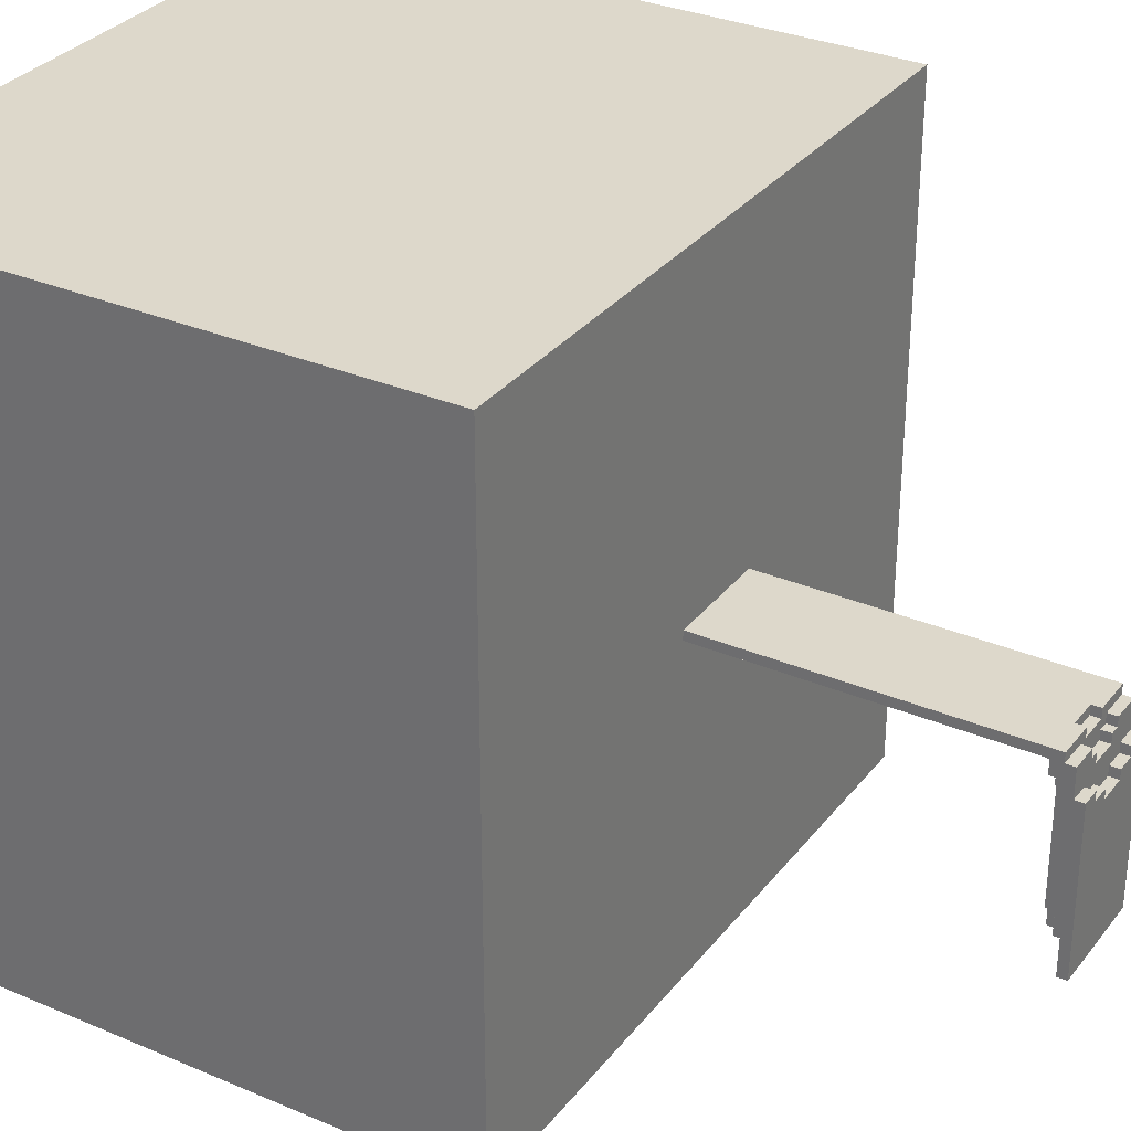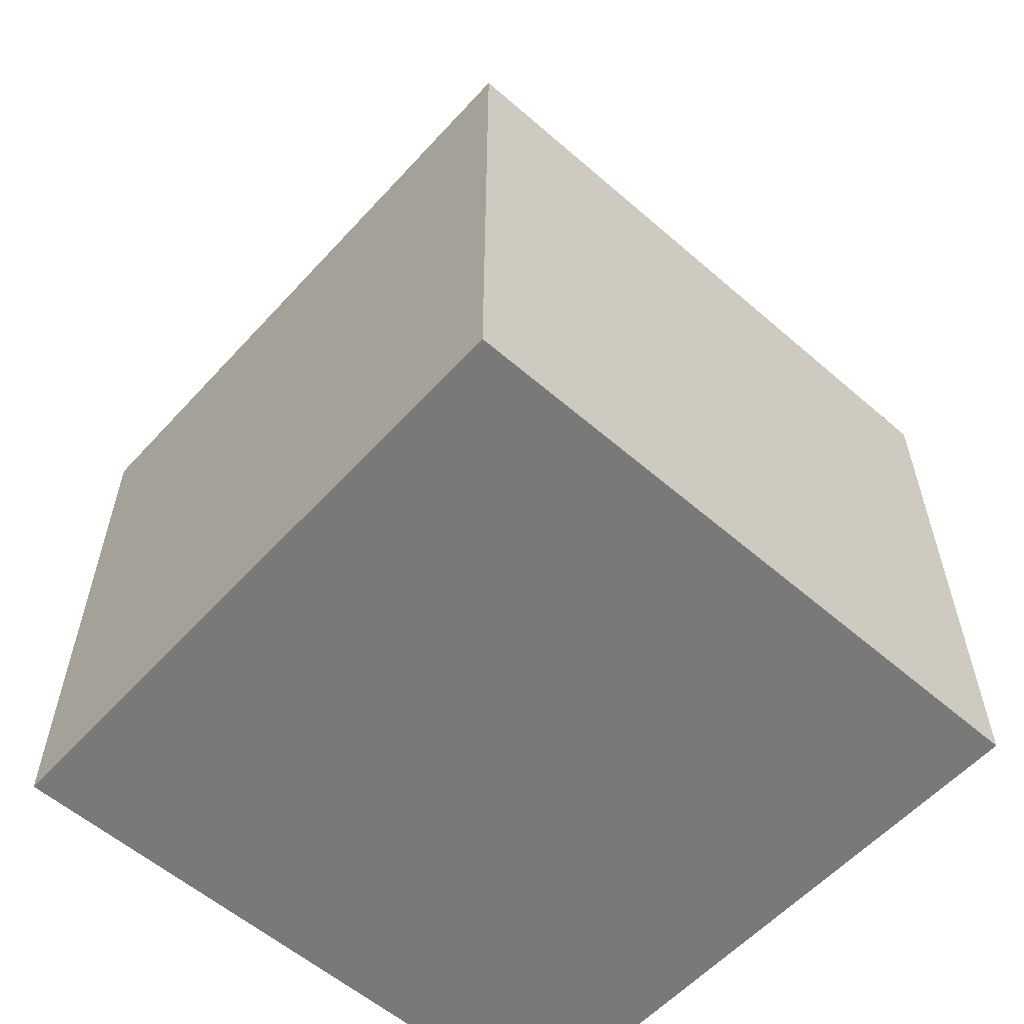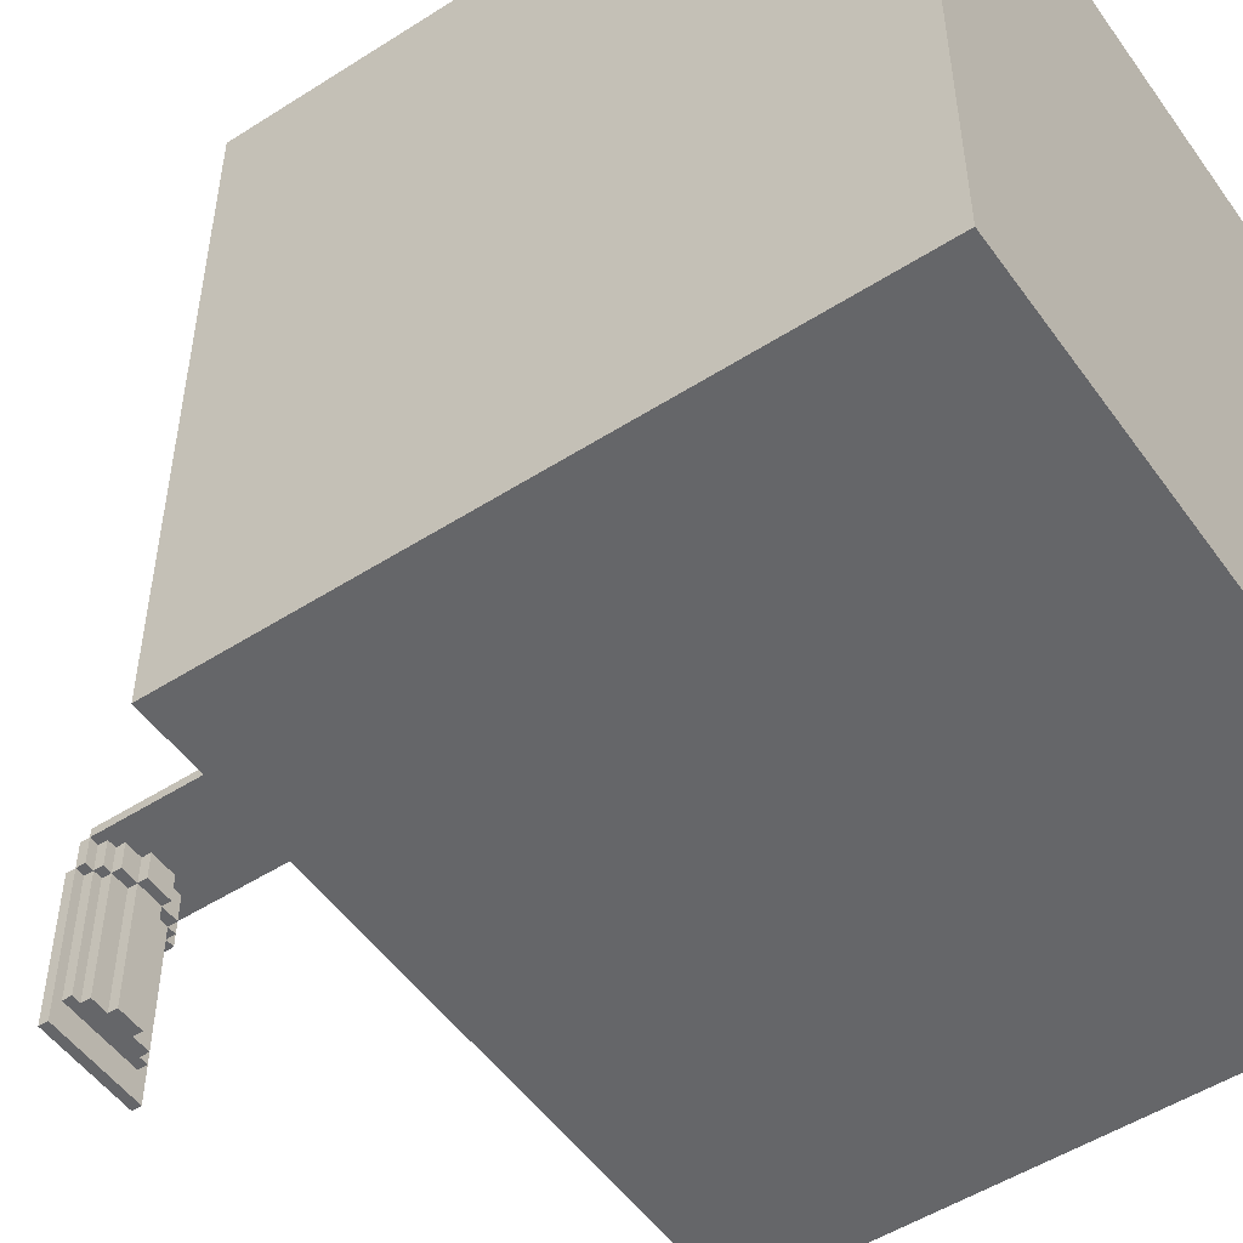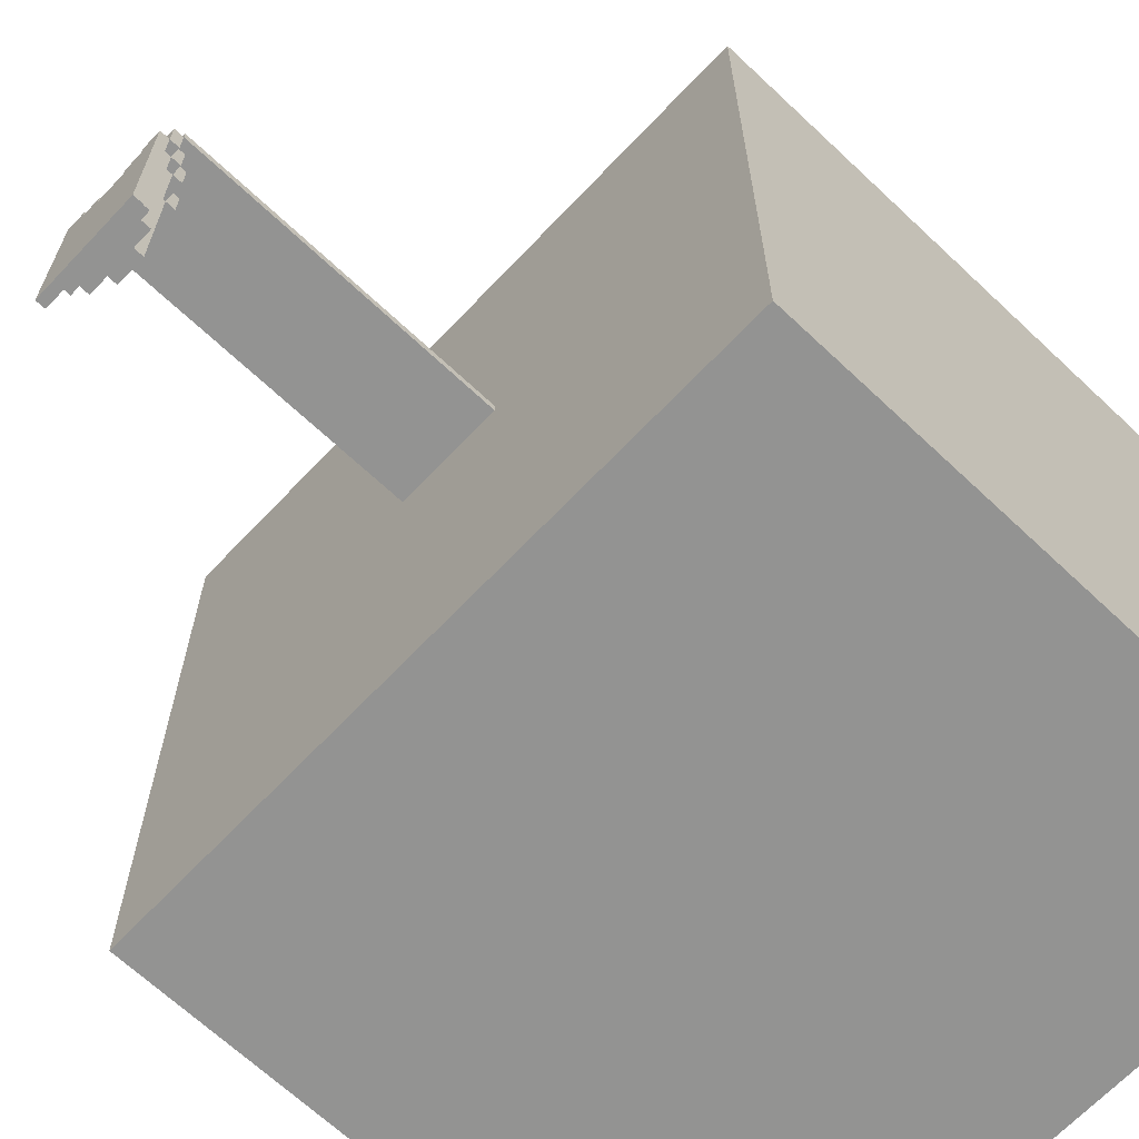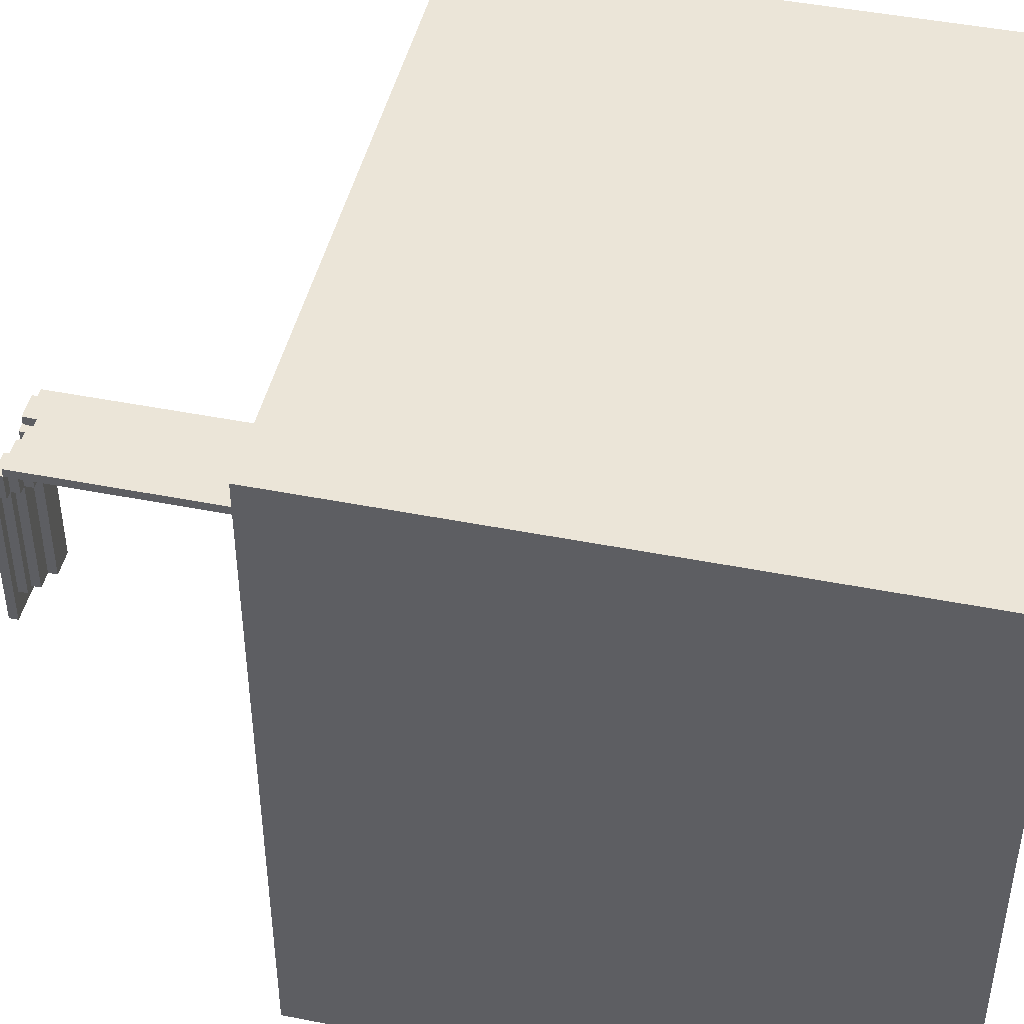
<metadata>
{"format":"obj","ext":"obj","renderer":"f3d","projection":"perspective","resolution":1024,"background":"white","views":[{"elev":31.4,"azim":121.2,"up":"+Z"},{"elev":-57.8,"azim":138.1,"up":"+Y"},{"elev":-51.8,"azim":-55.4,"up":"+Z"},{"elev":-66.7,"azim":-133.4,"up":"+Z"},{"elev":45.8,"azim":-77.2,"up":"+Z"}]}
</metadata>
<code>
o
v -3.5 1.8 3.5
v -3.5 1.8 -3.5
v -3.5 8.1 3.5
v -3.5 8.1 -3.5
v -0.6 8.1 0.1
v -0.6 8.1 -2.384e-07
v -0.6 11.4 0.1
v -0.6 11.4 -2.384e-07
v -0.6 11.4 -0.3
v -0.6 11.5 -2.384e-07
v -0.6 11.5 -0.3
v -0.6 11.5 -2
v -0.6 11.6 -0.3
v -0.6 11.6 -2
v -0.5 11.3 -2.384e-07
v -0.5 11.3 -0.3
v -0.5 11.4 -2.384e-07
v -0.5 11.4 -0.3
v -0.5 11.4 -1.7
v -0.5 11.5 -0.3
v -0.5 11.5 -1.7
v -0.4 11.2 -2.384e-07
v -0.4 11.2 -0.3
v -0.4 11.3 -2.384e-07
v -0.4 11.3 -0.3
v -0.4 11.3 -1.7
v -0.4 11.4 -0.3
v -0.4 11.4 -1.7
v -0.2 11.1 -2.384e-07
v -0.2 11.1 -0.3
v -0.2 11.2 -2.384e-07
v -0.2 11.2 -0.3
v -0.2 11.2 -1.7
v -0.2 11.3 -0.3
v -0.2 11.3 -1.7
v 0.1 11.3 0.1
v 0.1 11.3 -2.384e-07
v 0.1 11.4 0.1
v 0.1 11.4 -2.384e-07
v 0.1 11.4 -0.1
v 0.1 11.4 -0.2
v 0.1 11.5 -0.1
v 0.1 11.5 -0.2
v 0.1 11.5 -0.4
v 0.1 11.5 -0.5
v 0.1 11.6 -0.4
v 0.1 11.6 -0.5
v 0.2 11.4 -2.384e-07
v 0.2 11.4 -0.1
v 0.2 11.5 -2.384e-07
v 0.2 11.5 -0.1
v 0.3 11.5 -0.3
v 0.3 11.5 -0.4
v 0.3 11.6 -0.3
v 0.3 11.6 -0.4
v -0.4 11.5 -0.3
v -0.4 11.5 -0.4
v -0.4 11.6 -0.3
v -0.4 11.6 -0.4
v -0.3 11.4 -2.384e-07
v -0.3 11.4 -0.1
v -0.3 11.5 -2.384e-07
v -0.3 11.5 -0.1
v -0.2 11.3 0.1
v -0.2 11.3 -2.384e-07
v -0.2 11.4 0.1
v -0.2 11.4 -2.384e-07
v -0.2 11.4 -0.1
v -0.2 11.4 -0.2
v -0.2 11.5 -0.1
v -0.2 11.5 -0.2
v -0.2 11.5 -0.4
v -0.2 11.5 -0.5
v -0.2 11.6 -0.4
v -0.2 11.6 -0.5
v 0.1 11.1 -2.384e-07
v 0.1 11.1 -0.3
v 0.1 11.2 -2.384e-07
v 0.1 11.2 -0.3
v 0.1 11.2 -1.7
v 0.1 11.3 -0.3
v 0.1 11.3 -1.7
v 0.3 11.2 -2.384e-07
v 0.3 11.2 -0.3
v 0.3 11.3 -2.384e-07
v 0.3 11.3 -0.3
v 0.3 11.3 -1.7
v 0.3 11.4 -0.3
v 0.3 11.4 -1.7
v 0.4 11.3 -2.384e-07
v 0.4 11.3 -0.3
v 0.4 11.4 -2.384e-07
v 0.4 11.4 -0.3
v 0.4 11.4 -1.7
v 0.4 11.5 -0.3
v 0.4 11.5 -1.7
v 0.5 8.1 0.1
v 0.5 8.1 -2.384e-07
v 0.5 11.4 0.1
v 0.5 11.4 -2.384e-07
v 0.5 11.4 -0.3
v 0.5 11.5 -2.384e-07
v 0.5 11.5 -0.3
v 0.5 11.5 -2
v 0.5 11.6 -0.3
v 0.5 11.6 -2
v 3.5 1.8 3.5
v 3.5 1.8 -3.5
v 3.5 8.1 3.5
v 3.5 8.1 -3.5
v -3.5 1.8 3.5
v -3.5 8.1 3.5
v 3.5 1.8 3.5
v 3.5 8.1 3.5
v -0.6 8.1 0.1
v -0.6 11.4 0.1
v -0.2 11.3 0.1
v -0.2 11.4 0.1
v 0.1 11.3 0.1
v 0.1 11.4 0.1
v 0.5 8.1 0.1
v 0.5 11.4 0.1
v -0.6 11.4 -2.384e-07
v -0.6 11.5 -2.384e-07
v -0.3 11.4 -2.384e-07
v -0.3 11.5 -2.384e-07
v -0.2 11.3 -2.384e-07
v -0.2 11.4 -2.384e-07
v 0.1 11.3 -2.384e-07
v 0.1 11.4 -2.384e-07
v 0.2 11.4 -2.384e-07
v 0.2 11.5 -2.384e-07
v 0.5 11.4 -2.384e-07
v 0.5 11.5 -2.384e-07
v -0.3 11.4 -0.1
v -0.3 11.5 -0.1
v -0.2 11.4 -0.1
v -0.2 11.5 -0.1
v 0.1 11.4 -0.1
v 0.1 11.5 -0.1
v 0.2 11.4 -0.1
v 0.2 11.5 -0.1
v -0.2 11.4 -0.2
v -0.2 11.5 -0.2
v 0.1 11.4 -0.2
v 0.1 11.5 -0.2
v -0.6 11.5 -0.3
v -0.6 11.6 -0.3
v -0.4 11.5 -0.3
v -0.4 11.6 -0.3
v 0.3 11.5 -0.3
v 0.3 11.6 -0.3
v 0.5 11.5 -0.3
v 0.5 11.6 -0.3
v -0.4 11.5 -0.4
v -0.4 11.6 -0.4
v -0.2 11.5 -0.4
v -0.2 11.6 -0.4
v 0.1 11.5 -0.4
v 0.1 11.6 -0.4
v 0.3 11.5 -0.4
v 0.3 11.6 -0.4
v -0.2 11.5 -0.5
v -0.2 11.6 -0.5
v 0.1 11.5 -0.5
v 0.1 11.6 -0.5
v -0.6 8.1 -2.384e-07
v -0.6 11.4 -2.384e-07
v -0.5 11.3 -2.384e-07
v -0.5 11.4 -2.384e-07
v -0.4 11.2 -2.384e-07
v -0.4 11.3 -2.384e-07
v -0.2 11.1 -2.384e-07
v -0.2 11.2 -2.384e-07
v 0.1 11.1 -2.384e-07
v 0.1 11.2 -2.384e-07
v 0.3 11.2 -2.384e-07
v 0.3 11.3 -2.384e-07
v 0.4 11.3 -2.384e-07
v 0.4 11.4 -2.384e-07
v 0.5 8.1 -2.384e-07
v 0.5 11.4 -2.384e-07
v -0.6 11.4 -0.3
v -0.6 11.5 -0.3
v -0.5 11.3 -0.3
v -0.5 11.4 -0.3
v -0.5 11.5 -0.3
v -0.4 11.2 -0.3
v -0.4 11.3 -0.3
v -0.4 11.4 -0.3
v -0.2 11.1 -0.3
v -0.2 11.2 -0.3
v -0.2 11.3 -0.3
v 0.1 11.1 -0.3
v 0.1 11.2 -0.3
v 0.1 11.3 -0.3
v 0.3 11.2 -0.3
v 0.3 11.3 -0.3
v 0.3 11.4 -0.3
v 0.4 11.3 -0.3
v 0.4 11.4 -0.3
v 0.4 11.5 -0.3
v 0.5 11.4 -0.3
v 0.5 11.5 -0.3
v -0.5 11.4 -1.7
v -0.5 11.5 -1.7
v -0.4 11.3 -1.7
v -0.4 11.4 -1.7
v -0.2 11.2 -1.7
v -0.2 11.3 -1.7
v 0.1 11.2 -1.7
v 0.1 11.3 -1.7
v 0.3 11.3 -1.7
v 0.3 11.4 -1.7
v 0.4 11.4 -1.7
v 0.4 11.5 -1.7
v -0.6 11.5 -2
v -0.6 11.6 -2
v 0.5 11.5 -2
v 0.5 11.6 -2
v -3.5 1.8 -3.5
v -3.5 8.1 -3.5
v 3.5 1.8 -3.5
v 3.5 8.1 -3.5
v -3.5 1.8 3.5
v 3.5 1.8 3.5
v -3.5 1.8 -3.5
v 3.5 1.8 -3.5
v -0.2 11.1 -2.384e-07
v 0.1 11.1 -2.384e-07
v -0.2 11.1 -0.3
v 0.1 11.1 -0.3
v -0.4 11.2 -2.384e-07
v -0.2 11.2 -2.384e-07
v 0.1 11.2 -2.384e-07
v 0.3 11.2 -2.384e-07
v -0.4 11.2 -0.3
v -0.2 11.2 -0.3
v 0.1 11.2 -0.3
v 0.3 11.2 -0.3
v -0.2 11.2 -1.7
v 0.1 11.2 -1.7
v -0.5 11.3 -2.384e-07
v -0.4 11.3 -2.384e-07
v 0.3 11.3 -2.384e-07
v 0.4 11.3 -2.384e-07
v -0.5 11.3 -0.3
v -0.4 11.3 -0.3
v -0.2 11.3 -0.3
v 0.1 11.3 -0.3
v 0.3 11.3 -0.3
v 0.4 11.3 -0.3
v -0.4 11.3 -1.7
v -0.2 11.3 -1.7
v 0.1 11.3 -1.7
v 0.3 11.3 -1.7
v -0.6 11.4 -2.384e-07
v -0.5 11.4 -2.384e-07
v 0.4 11.4 -2.384e-07
v 0.5 11.4 -2.384e-07
v -0.6 11.4 -0.3
v -0.5 11.4 -0.3
v -0.4 11.4 -0.3
v 0.3 11.4 -0.3
v 0.4 11.4 -0.3
v 0.5 11.4 -0.3
v -0.5 11.4 -1.7
v -0.4 11.4 -1.7
v 0.3 11.4 -1.7
v 0.4 11.4 -1.7
v -0.6 11.5 -0.3
v -0.5 11.5 -0.3
v 0.4 11.5 -0.3
v 0.5 11.5 -0.3
v -0.5 11.5 -1.7
v 0.4 11.5 -1.7
v -0.6 11.5 -2
v 0.5 11.5 -2
v -3.5 8.1 3.5
v 3.5 8.1 3.5
v -0.6 8.1 0.1
v 0.5 8.1 0.1
v -0.6 8.1 -2.384e-07
v 0.5 8.1 -2.384e-07
v -3.5 8.1 -3.5
v 3.5 8.1 -3.5
v -0.2 11.3 0.1
v 0.1 11.3 0.1
v -0.2 11.3 -2.384e-07
v 0.1 11.3 -2.384e-07
v -0.6 11.4 0.1
v -0.2 11.4 0.1
v 0.1 11.4 0.1
v 0.5 11.4 0.1
v -0.6 11.4 -2.384e-07
v -0.3 11.4 -2.384e-07
v -0.2 11.4 -2.384e-07
v 0.1 11.4 -2.384e-07
v 0.2 11.4 -2.384e-07
v 0.5 11.4 -2.384e-07
v -0.3 11.4 -0.1
v -0.2 11.4 -0.1
v 0.1 11.4 -0.1
v 0.2 11.4 -0.1
v -0.2 11.4 -0.2
v 0.1 11.4 -0.2
v -0.6 11.5 -2.384e-07
v -0.3 11.5 -2.384e-07
v 0.2 11.5 -2.384e-07
v 0.5 11.5 -2.384e-07
v -0.3 11.5 -0.1
v -0.2 11.5 -0.1
v 0.1 11.5 -0.1
v 0.2 11.5 -0.1
v -0.2 11.5 -0.2
v 0.1 11.5 -0.2
v -0.6 11.5 -0.3
v -0.4 11.5 -0.3
v 0.3 11.5 -0.3
v 0.5 11.5 -0.3
v -0.4 11.5 -0.4
v -0.2 11.5 -0.4
v 0.1 11.5 -0.4
v 0.3 11.5 -0.4
v -0.2 11.5 -0.5
v 0.1 11.5 -0.5
v -0.6 11.6 -0.3
v -0.4 11.6 -0.3
v 0.3 11.6 -0.3
v 0.5 11.6 -0.3
v -0.4 11.6 -0.4
v -0.2 11.6 -0.4
v 0.1 11.6 -0.4
v 0.3 11.6 -0.4
v -0.2 11.6 -0.5
v 0.1 11.6 -0.5
v -0.6 11.6 -2
v 0.5 11.6 -2
f 3 2 1
f 4 2 3
f 7 6 5
f 8 6 7
f 10 9 8
f 11 9 10
f 13 12 11
f 14 12 13
f 17 16 15
f 18 16 17
f 20 19 18
f 21 19 20
f 24 23 22
f 25 23 24
f 27 26 25
f 28 26 27
f 31 30 29
f 32 30 31
f 34 33 32
f 35 33 34
f 38 37 36
f 39 37 38
f 42 41 40
f 43 41 42
f 46 45 44
f 47 45 46
f 50 49 48
f 51 49 50
f 54 53 52
f 55 53 54
f 56 57 58
f 58 57 59
f 60 61 62
f 62 61 63
f 64 65 66
f 66 65 67
f 68 69 70
f 70 69 71
f 72 73 74
f 74 73 75
f 76 77 78
f 78 77 79
f 79 80 81
f 81 80 82
f 83 84 85
f 85 84 86
f 86 87 88
f 88 87 89
f 90 91 92
f 92 91 93
f 93 94 95
f 95 94 96
f 97 98 99
f 99 98 100
f 100 101 102
f 102 101 103
f 103 104 105
f 105 104 106
f 107 108 109
f 109 108 110
f 113 112 111
f 114 112 113
f 117 116 115
f 118 116 117
f 119 117 115
f 121 119 115
f 121 120 119
f 122 120 121
f 125 124 123
f 126 124 125
f 129 128 127
f 130 128 129
f 133 132 131
f 134 132 133
f 137 136 135
f 138 136 137
f 141 140 139
f 142 140 141
f 145 144 143
f 146 144 145
f 149 148 147
f 150 148 149
f 153 152 151
f 154 152 153
f 157 156 155
f 158 156 157
f 161 160 159
f 162 160 161
f 165 164 163
f 166 164 165
f 167 168 169
f 169 168 170
f 167 169 171
f 171 169 172
f 167 171 173
f 173 171 174
f 167 173 175
f 175 176 177
f 177 178 179
f 177 179 181
f 179 180 181
f 167 175 181
f 175 177 181
f 181 180 182
f 183 184 186
f 186 184 187
f 185 186 189
f 189 186 190
f 188 189 192
f 192 189 193
f 191 192 194
f 194 192 195
f 195 196 197
f 197 196 198
f 198 199 200
f 200 199 201
f 201 202 203
f 203 202 204
f 205 206 208
f 207 208 210
f 209 210 211
f 210 208 212
f 211 210 212
f 212 208 213
f 208 206 214
f 213 208 214
f 214 206 215
f 215 206 216
f 217 218 219
f 219 218 220
f 221 222 223
f 223 222 224
f 227 226 225
f 228 226 227
f 231 230 229
f 232 230 231
f 237 234 233
f 238 234 237
f 239 236 235
f 240 236 239
f 241 239 238
f 242 239 241
f 247 244 243
f 248 244 247
f 251 246 245
f 252 246 251
f 253 249 248
f 254 249 253
f 255 251 250
f 256 251 255
f 261 258 257
f 262 258 261
f 265 260 259
f 266 260 265
f 267 263 262
f 268 263 267
f 269 265 264
f 270 265 269
f 275 272 271
f 276 274 273
f 277 275 271
f 277 276 275
f 278 274 276
f 278 276 277
f 279 280 281
f 281 280 282
f 279 281 283
f 282 280 284
f 279 283 285
f 283 284 285
f 284 280 286
f 285 284 286
f 287 288 289
f 289 288 290
f 291 292 295
f 295 292 296
f 296 292 297
f 293 294 298
f 298 294 299
f 299 294 300
f 296 297 301
f 298 299 301
f 297 298 301
f 301 299 302
f 302 299 303
f 303 299 304
f 302 303 305
f 305 303 306
f 307 308 311
f 309 310 314
f 311 312 315
f 313 314 316
f 311 315 317
f 315 316 317
f 307 311 317
f 317 316 318
f 316 314 319
f 318 316 319
f 314 310 319
f 319 310 320
f 318 319 321
f 321 319 322
f 322 319 323
f 323 319 324
f 322 323 325
f 325 323 326
f 327 328 331
f 329 330 334
f 331 332 335
f 333 334 336
f 331 335 337
f 335 336 337
f 327 331 337
f 336 334 338
f 337 336 338
f 334 330 338

</code>
